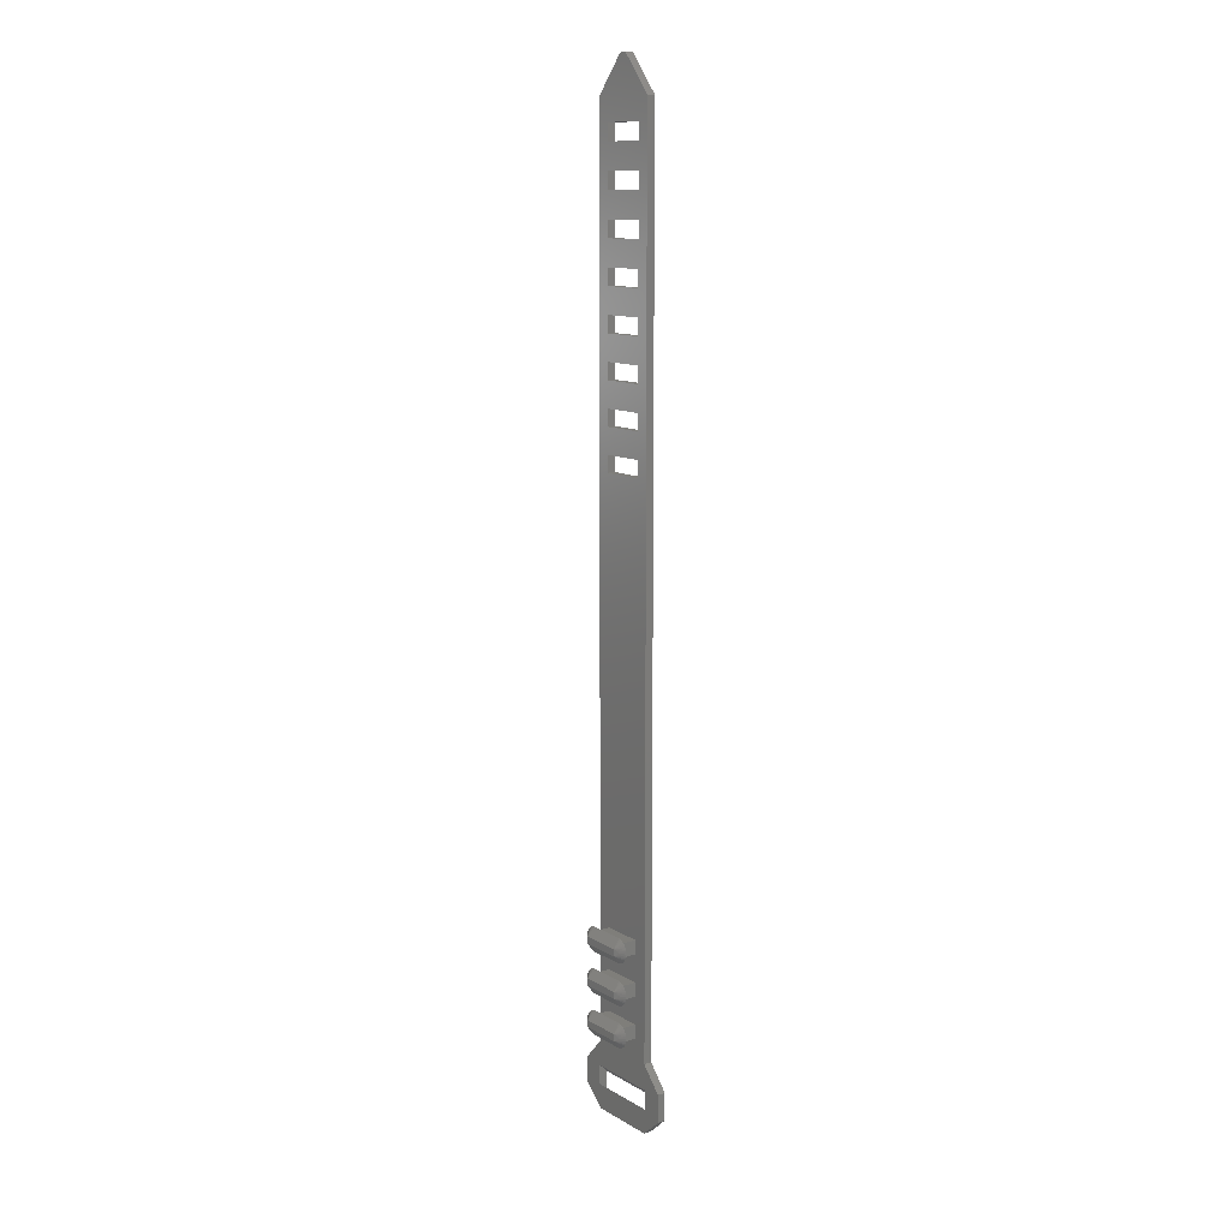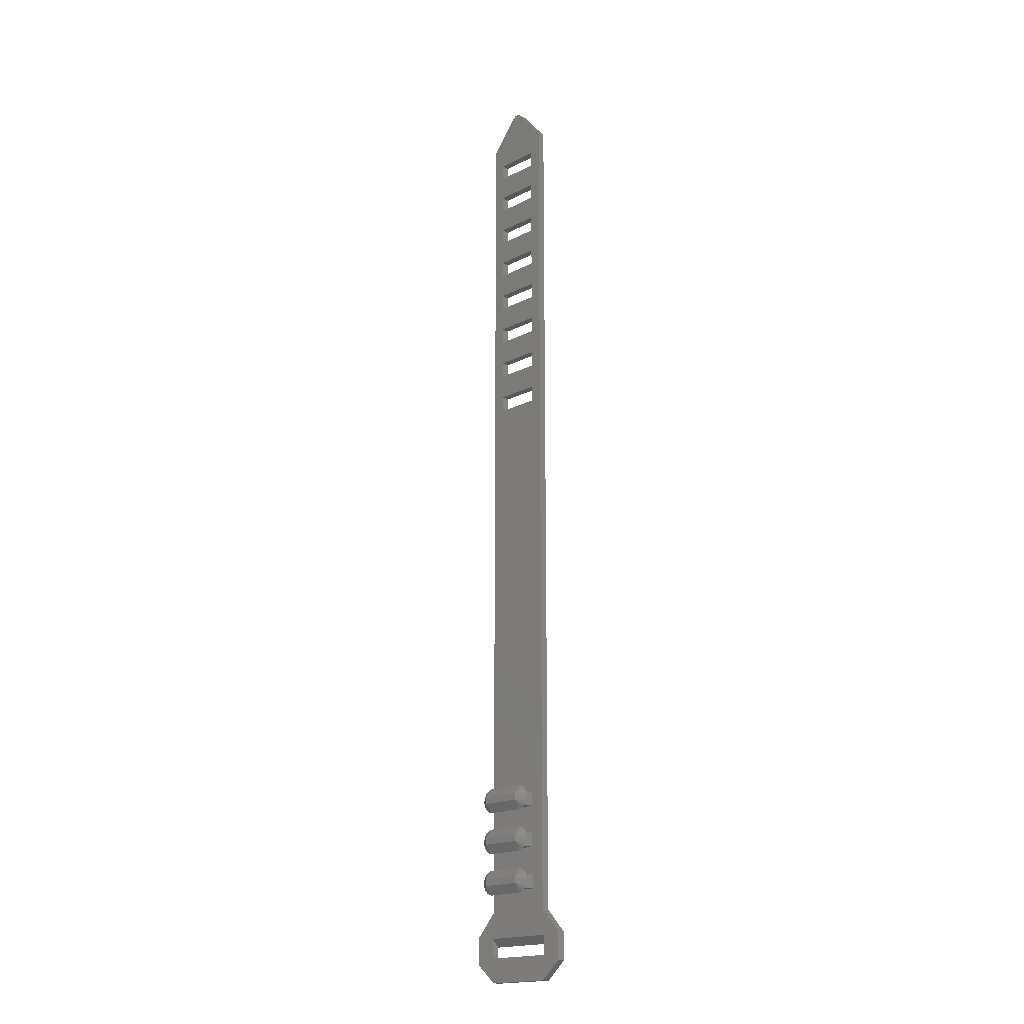
<metadata>
{"format":"stl","ext":"stl","renderer":"f3d","projection":"perspective","resolution":1024,"background":"white","views":[{"elev":11.8,"azim":53.5,"up":"+Y"},{"elev":-18.3,"azim":44.6,"up":"+Y"}]}
</metadata>
<code>
# stl→obj: 368 verts, 768 faces
v 12 -4.5 0.875
v 7.5 0.5 -0.875
v 7.5 0.5 0.875
v 12 -4.5 -0.875
v -4.5 14.03 0.875
v 4.5 8.025 0.875
v 4.5 14.03 0.875
v -4.5 8.025 0.875
v -4.5 23.02 0.875
v 4.5 17.02 0.875
v 4.5 23.02 0.875
v -4.5 17.02 0.875
v 4.912 119.2 0.875
v -4.5 26.02 0.875
v 4.5 26.02 0.875
v -7.5 0.5 0.875
v -4.912 119.2 0.875
v -4.912 128.2 0.875
v 4.912 122.8 0.875
v 4.912 128.2 0.875
v -4.912 122.8 0.875
v -4.912 137.2 0.875
v 4.912 131.8 0.875
v 4.912 137.2 0.875
v -4.912 131.8 0.875
v -4.912 146.2 0.875
v 4.912 140.8 0.875
v 4.912 146.2 0.875
v -4.912 140.8 0.875
v -4.912 155.2 0.875
v 4.912 149.8 0.875
v 4.912 155.2 0.875
v -4.912 149.8 0.875
v -4.912 164.2 0.875
v 4.912 158.8 0.875
v 4.912 164.2 0.875
v -4.912 158.8 0.875
v -4.912 173.2 0.875
v 4.912 167.8 0.875
v 4.912 173.2 0.875
v -4.912 167.8 0.875
v -4.912 182.2 0.875
v 4.912 176.8 0.875
v 4.912 182.2 0.875
v -4.912 176.8 0.875
v 7.5 190.5 0.875
v 4.912 185.8 0.875
v 1.184 197.9 0.875
v -1.016 198.1 0.875
v 0.8204 198.3 0.875
v 0.3682 198.5 0.875
v -0.1239 198.5 0.875
v -0.6025 198.4 0.875
v -4.912 185.8 0.875
v -7.5 190.5 0.875
v 7.763 -9.229 0.875
v 7.763 -5.021 0.875
v 4.5 5.025 0.875
v -4.5 5.025 0.875
v -7.763 -5.021 0.875
v -12 -4.5 0.875
v -7.763 -9.229 0.875
v 12 -10.5 0.875
v 7.5 -14.5 0.875
v -7.5 -14.5 0.875
v -12 -10.5 0.875
v -12 -10.5 -0.875
v -7.5 -14.5 -0.875
v 7.5 -14.5 -0.875
v 12 -10.5 -0.875
v -4.912 176.8 -0.875
v 4.912 182.2 -0.875
v 4.912 176.8 -0.875
v -4.912 182.2 -0.875
v -4.912 167.8 -0.875
v 4.912 173.2 -0.875
v 4.912 167.8 -0.875
v -4.912 173.2 -0.875
v -4.912 158.8 -0.875
v 4.912 164.2 -0.875
v 4.912 158.8 -0.875
v -4.912 164.2 -0.875
v -4.912 149.8 -0.875
v 4.912 155.2 -0.875
v 4.912 149.8 -0.875
v -4.912 155.2 -0.875
v -4.912 140.8 -0.875
v 4.912 146.2 -0.875
v 4.912 140.8 -0.875
v -4.912 146.2 -0.875
v -4.912 131.8 -0.875
v 4.912 137.2 -0.875
v 4.912 131.8 -0.875
v -4.912 137.2 -0.875
v -4.912 122.8 -0.875
v 4.912 128.2 -0.875
v 4.912 122.8 -0.875
v -4.912 128.2 -0.875
v 7.763 -6.771 -0.875
v 7.763 -10.98 -0.875
v -7.763 -10.98 -0.875
v -7.763 -6.771 -0.875
v 4.912 119.2 -0.875
v 7.5 190.5 -0.875
v -4.912 119.2 -0.875
v -7.5 0.5 -0.875
v -7.5 190.5 -0.875
v -12 -4.5 -0.875
v 4.912 185.8 -0.875
v 1.184 197.9 -0.875
v -4.912 185.8 -0.875
v -1.016 198.1 -0.875
v 0.8204 198.3 -0.875
v 0.3682 198.5 -0.875
v -0.1239 198.5 -0.875
v -0.6025 198.4 -0.875
v 4.5 7.769 4.138
v 4.5 8.025 4.228
v 4.5 7.553 4.079
v 4.5 7.362 4.043
v 4.5 7.181 4.024
v 4.5 7.002 4.017
v 4.5 6.048 4.017
v 4.5 5.869 4.024
v 4.5 5.688 4.043
v 4.5 5.497 4.079
v 4.5 5.281 4.138
v 4.5 5.025 4.228
v -4.5 7.769 4.138
v -4.5 8.025 4.228
v -4.5 7.553 4.079
v -4.5 7.362 4.043
v -4.5 7.181 4.024
v -4.5 7.002 4.017
v -4.5 6.048 4.017
v -4.5 5.869 4.024
v -4.5 5.688 4.043
v -4.5 5.497 4.079
v -4.5 5.281 4.138
v -4.5 5.025 4.228
v 3.629 8.025 4.046
v -3.629 8.025 4.046
v 3.844 8.025 4.069
v 4.111 8.025 4.122
v 4.489 8.025 4.225
v -3.844 8.025 4.069
v -4.111 8.025 4.122
v -4.489 8.025 4.225
v -3.629 5.025 4.046
v 3.629 5.025 4.046
v -3.844 5.025 4.069
v -4.111 5.025 4.122
v -4.489 5.025 4.225
v 3.844 5.025 4.069
v 4.111 5.025 4.122
v 4.489 5.025 4.225
v 5.895 4.706 4.792
v 6.196 5.104 4.792
v 4.639 9.122 4.792
v 4.149 9.213 4.792
v 4.5 7.275 6.25
v 6.6 6.525 4.792
v -4.5 5.775 6.25
v -4.639 3.928 4.792
v -4.149 3.837 4.792
v 4.149 3.837 4.792
v 4.5 5.775 6.25
v -6.554 7.021 4.792
v -6.6 6.525 4.792
v 5.103 8.942 4.792
v -4.5 7.275 6.25
v 4.639 3.928 4.792
v 5.103 4.108 4.792
v -5.374 6.801 5.667
v -5.103 4.108 4.792
v 6.196 7.946 4.792
v 6.418 7.5 4.792
v 5.4 6.525 5.667
v 5.527 4.37 4.792
v 6.554 7.021 4.792
v 5.374 6.249 5.667
v 6.554 6.029 4.792
v -4.639 9.122 4.792
v -5.103 8.942 4.792
v -5.4 6.525 5.667
v -5.374 6.249 5.667
v 5.527 8.68 4.792
v -4.149 9.213 4.792
v -5.895 8.344 4.792
v -6.196 7.946 4.792
v -6.554 6.029 4.792
v -6.196 5.104 4.792
v -5.895 4.706 4.792
v 5.374 6.801 5.667
v 6.418 5.55 4.792
v 5.895 8.344 4.792
v -5.527 8.68 4.792
v -6.418 7.5 4.792
v -5.527 4.37 4.792
v -6.418 5.55 4.792
v 4.5 16.77 4.138
v 4.5 17.02 4.228
v 4.5 16.55 4.079
v 4.5 16.36 4.043
v 4.5 16.18 4.024
v 4.5 16 4.017
v 4.5 15.05 4.017
v 4.5 14.87 4.024
v 4.5 14.69 4.043
v 4.5 14.5 4.079
v 4.5 14.28 4.138
v 4.5 14.03 4.228
v -4.5 16.77 4.138
v -4.5 17.02 4.228
v -4.5 16.55 4.079
v -4.5 16.36 4.043
v -4.5 16.18 4.024
v -4.5 16 4.017
v -4.5 15.05 4.017
v -4.5 14.87 4.024
v -4.5 14.69 4.043
v -4.5 14.5 4.079
v -4.5 14.28 4.138
v -4.5 14.03 4.228
v 3.629 17.02 4.046
v -3.629 17.02 4.046
v 3.844 17.02 4.069
v 4.111 17.02 4.122
v 4.489 17.02 4.225
v -3.844 17.02 4.069
v -4.111 17.02 4.122
v -4.489 17.02 4.225
v -3.629 14.03 4.046
v 3.629 14.03 4.046
v -3.844 14.03 4.069
v -4.111 14.03 4.122
v -4.489 14.03 4.225
v 3.844 14.03 4.069
v 4.111 14.03 4.122
v 4.489 14.03 4.225
v 5.895 13.71 4.792
v 6.196 14.1 4.792
v 4.639 18.12 4.792
v 4.149 18.21 4.792
v 4.5 16.27 6.25
v 6.6 15.53 4.792
v -4.5 14.78 6.25
v -4.639 12.93 4.792
v -4.149 12.84 4.792
v 4.149 12.84 4.792
v 4.5 14.78 6.25
v -6.554 16.02 4.792
v -6.6 15.53 4.792
v 5.103 17.94 4.792
v -4.5 16.27 6.25
v 4.639 12.93 4.792
v 5.103 13.11 4.792
v -5.374 15.8 5.667
v -5.103 13.11 4.792
v 6.196 16.95 4.792
v 6.418 16.5 4.792
v 5.4 15.53 5.667
v 5.527 13.37 4.792
v 6.554 16.02 4.792
v 5.374 15.25 5.667
v 6.554 15.03 4.792
v -4.639 18.12 4.792
v -5.103 17.94 4.792
v -5.4 15.53 5.667
v -5.374 15.25 5.667
v 5.527 17.68 4.792
v -4.149 18.21 4.792
v -5.895 17.34 4.792
v -6.196 16.95 4.792
v -6.554 15.03 4.792
v -6.196 14.1 4.792
v -5.895 13.71 4.792
v 5.374 15.8 5.667
v 6.418 14.55 4.792
v 5.895 17.34 4.792
v -5.527 17.68 4.792
v -6.418 16.5 4.792
v -5.527 13.37 4.792
v -6.418 14.55 4.792
v 4.5 25.77 4.138
v 4.5 26.02 4.228
v 4.5 25.55 4.079
v 4.5 25.36 4.043
v 4.5 25.18 4.024
v 4.5 25 4.017
v 4.5 24.05 4.017
v 4.5 23.87 4.024
v 4.5 23.69 4.043
v 4.5 23.5 4.079
v 4.5 23.28 4.138
v 4.5 23.02 4.228
v -4.5 25.77 4.138
v -4.5 26.02 4.228
v -4.5 25.55 4.079
v -4.5 25.36 4.043
v -4.5 25.18 4.024
v -4.5 25 4.017
v -4.5 24.05 4.017
v -4.5 23.87 4.024
v -4.5 23.69 4.043
v -4.5 23.5 4.079
v -4.5 23.28 4.138
v -4.5 23.02 4.228
v 3.629 26.02 4.046
v -3.629 26.02 4.046
v 3.844 26.02 4.069
v 4.111 26.02 4.122
v 4.489 26.02 4.225
v -3.844 26.02 4.069
v -4.111 26.02 4.122
v -4.489 26.02 4.225
v -3.629 23.02 4.046
v 3.629 23.02 4.046
v -3.844 23.02 4.069
v -4.111 23.02 4.122
v -4.489 23.02 4.225
v 3.844 23.02 4.069
v 4.111 23.02 4.122
v 4.489 23.02 4.225
v 5.895 22.71 4.792
v 6.196 23.1 4.792
v 4.639 27.12 4.792
v 4.149 27.21 4.792
v 4.5 25.27 6.25
v 6.6 24.52 4.792
v -4.5 23.77 6.25
v -4.639 21.93 4.792
v -4.149 21.84 4.792
v 4.149 21.84 4.792
v 4.5 23.77 6.25
v -6.554 25.02 4.792
v -6.6 24.52 4.792
v 5.103 26.94 4.792
v -4.5 25.27 6.25
v 4.639 21.93 4.792
v 5.103 22.11 4.792
v -5.374 24.8 5.667
v -5.103 22.11 4.792
v 6.196 25.95 4.792
v 6.418 25.5 4.792
v 5.4 24.52 5.667
v 5.527 22.37 4.792
v 6.554 25.02 4.792
v 5.374 24.25 5.667
v 6.554 24.03 4.792
v -4.639 27.12 4.792
v -5.103 26.94 4.792
v -5.4 24.52 5.667
v -5.374 24.25 5.667
v 5.527 26.68 4.792
v -4.149 27.21 4.792
v -5.895 26.34 4.792
v -6.196 25.95 4.792
v -6.554 24.03 4.792
v -6.196 23.1 4.792
v -5.895 22.71 4.792
v 5.374 24.8 5.667
v 6.418 23.55 4.792
v 5.895 26.34 4.792
v -5.527 26.68 4.792
v -6.418 25.5 4.792
v -5.527 22.37 4.792
v -6.418 23.55 4.792
f 1 2 3
f 2 1 4
f 5 6 7
f 6 5 8
f 9 10 11
f 10 9 12
f 13 14 15
f 16 9 14
f 9 16 12
f 12 16 5
f 5 16 8
f 16 14 17
f 17 14 13
f 18 19 20
f 19 18 21
f 22 23 24
f 23 22 25
f 26 27 28
f 27 26 29
f 30 31 32
f 31 30 33
f 34 35 36
f 35 34 37
f 38 39 40
f 39 38 41
f 42 43 44
f 43 42 45
f 44 46 47
f 48 47 46
f 49 48 50
f 49 50 51
f 49 51 52
f 49 52 53
f 54 48 49
f 48 54 47
f 55 42 54
f 42 55 45
f 45 55 38
f 38 55 41
f 41 55 34
f 34 55 37
f 37 55 30
f 30 55 33
f 33 55 26
f 26 55 29
f 29 55 22
f 22 55 25
f 25 55 18
f 18 55 21
f 21 55 17
f 55 54 49
f 56 1 57
f 3 57 1
f 43 46 44
f 40 46 43
f 39 46 40
f 36 46 39
f 35 46 36
f 32 46 35
f 31 46 32
f 28 46 31
f 27 46 28
f 24 46 27
f 23 46 24
f 20 46 23
f 19 46 20
f 13 46 19
f 46 13 3
f 15 3 13
f 11 3 15
f 10 3 11
f 7 3 10
f 6 3 7
f 58 3 6
f 16 3 58
f 16 58 59
f 16 17 55
f 8 16 59
f 3 16 57
f 16 60 57
f 60 61 62
f 61 60 16
f 1 56 63
f 56 64 63
f 56 65 64
f 62 65 56
f 66 62 61
f 62 66 65
f 67 65 66
f 65 67 68
f 68 64 65
f 64 68 69
f 69 63 64
f 63 69 70
f 71 72 73
f 72 71 74
f 75 76 77
f 76 75 78
f 79 80 81
f 80 79 82
f 83 84 85
f 84 83 86
f 87 88 89
f 88 87 90
f 91 92 93
f 92 91 94
f 95 96 97
f 96 95 98
f 99 70 100
f 69 100 70
f 68 100 69
f 68 101 100
f 101 67 102
f 67 101 68
f 70 99 4
f 99 2 4
f 2 103 104
f 2 105 103
f 106 2 99
f 105 98 95
f 105 91 98
f 107 91 105
f 91 107 94
f 94 107 87
f 87 107 90
f 90 107 83
f 83 107 86
f 86 107 79
f 79 107 82
f 82 107 75
f 75 107 78
f 78 107 71
f 71 107 74
f 107 105 106
f 2 106 105
f 102 106 99
f 108 102 67
f 102 108 106
f 97 104 103
f 96 104 97
f 93 104 96
f 92 104 93
f 89 104 92
f 88 104 89
f 85 104 88
f 84 104 85
f 81 104 84
f 80 104 81
f 77 104 80
f 76 104 77
f 73 104 76
f 72 104 73
f 109 104 72
f 109 110 104
f 111 110 109
f 110 112 113
f 113 112 114
f 114 112 115
f 115 112 116
f 110 111 112
f 111 107 112
f 74 107 111
f 108 16 106
f 16 108 61
f 67 61 108
f 61 67 66
f 63 4 1
f 4 63 70
f 99 56 57
f 56 99 100
f 62 102 60
f 102 62 101
f 100 62 56
f 62 100 101
f 102 57 60
f 57 102 99
f 3 104 46
f 104 3 2
f 106 55 107
f 55 106 16
f 115 53 52
f 53 115 116
f 116 49 53
f 49 116 112
f 113 51 50
f 51 113 114
f 110 50 48
f 50 110 113
f 107 49 112
f 49 107 55
f 46 110 48
f 110 46 104
f 114 52 51
f 52 114 115
f 72 47 109
f 47 72 44
f 42 111 54
f 111 42 74
f 111 47 54
f 47 111 109
f 72 42 44
f 42 72 74
f 76 43 73
f 43 76 40
f 38 71 45
f 71 38 78
f 71 43 45
f 43 71 73
f 76 38 40
f 38 76 78
f 80 39 77
f 39 80 36
f 34 75 41
f 75 34 82
f 75 39 41
f 39 75 77
f 80 34 36
f 34 80 82
f 84 35 81
f 35 84 32
f 30 79 37
f 79 30 86
f 79 35 37
f 35 79 81
f 84 30 32
f 30 84 86
f 88 31 85
f 31 88 28
f 26 83 33
f 83 26 90
f 83 31 33
f 31 83 85
f 88 26 28
f 26 88 90
f 92 27 89
f 27 92 24
f 22 87 29
f 87 22 94
f 87 27 29
f 27 87 89
f 92 22 24
f 22 92 94
f 96 23 93
f 23 96 20
f 18 91 25
f 91 18 98
f 91 23 25
f 23 91 93
f 96 18 20
f 18 96 98
f 103 19 97
f 19 103 13
f 17 95 21
f 95 17 105
f 95 19 21
f 19 95 97
f 103 17 13
f 17 103 105
f 117 6 118
f 119 6 117
f 120 6 119
f 121 6 120
f 122 6 121
f 123 6 122
f 58 123 124
f 58 124 125
f 58 125 126
f 58 126 127
f 58 127 128
f 123 58 6
f 8 129 130
f 8 131 129
f 8 132 131
f 8 133 132
f 8 134 133
f 8 135 134
f 59 135 8
f 135 59 136
f 136 59 137
f 137 59 138
f 138 59 139
f 139 59 140
f 141 6 142
f 143 6 141
f 144 6 143
f 145 6 144
f 6 145 118
f 8 142 6
f 142 8 146
f 146 8 147
f 147 8 148
f 148 8 130
f 149 59 150
f 151 59 149
f 152 59 151
f 153 59 152
f 59 153 140
f 58 150 59
f 150 58 154
f 154 58 155
f 155 58 156
f 156 58 128
f 126 157 127
f 157 126 158
f 159 160 161
f 143 160 159
f 160 143 141
f 162 123 122
f 163 164 165
f 166 149 150
f 149 166 165
f 158 167 157
f 134 168 133
f 168 134 169
f 159 161 170
f 171 167 161
f 167 171 163
f 172 155 173
f 155 172 154
f 171 168 174
f 135 169 134
f 163 175 164
f 176 161 177
f 161 167 178
f 167 165 166
f 165 167 163
f 157 167 179
f 122 180 162
f 180 122 121
f 181 167 182
f 165 151 149
f 151 165 164
f 183 184 171
f 147 183 146
f 183 147 184
f 185 169 186
f 168 169 174
f 173 167 172
f 179 167 173
f 123 182 124
f 182 123 162
f 162 181 182
f 120 176 177
f 176 120 119
f 170 161 187
f 146 188 142
f 188 146 183
f 188 183 171
f 189 190 171
f 131 189 129
f 189 131 190
f 174 185 171
f 174 169 185
f 191 135 136
f 135 191 169
f 163 192 193
f 173 156 179
f 156 173 155
f 179 156 128
f 128 157 179
f 157 128 127
f 167 166 172
f 166 154 172
f 154 166 150
f 121 177 180
f 177 121 120
f 177 161 180
f 194 161 178
f 162 194 178
f 195 167 158
f 125 158 126
f 158 125 195
f 145 170 187
f 170 145 144
f 144 159 170
f 159 144 143
f 196 161 176
f 119 196 176
f 196 119 117
f 142 160 141
f 160 142 188
f 188 161 160
f 161 188 171
f 184 197 171
f 148 184 147
f 184 148 197
f 133 198 132
f 198 133 168
f 198 168 171
f 163 185 186
f 171 185 163
f 193 138 139
f 138 193 192
f 163 199 175
f 192 137 138
f 137 192 200
f 163 200 192
f 178 181 162
f 178 167 181
f 180 194 162
f 180 161 194
f 182 167 195
f 124 195 125
f 195 124 182
f 118 196 117
f 196 118 187
f 187 118 145
f 187 161 196
f 189 130 129
f 130 189 197
f 148 130 197
f 197 189 171
f 132 190 131
f 190 132 198
f 190 198 171
f 186 191 163
f 186 169 191
f 175 153 152
f 153 175 199
f 164 152 151
f 152 164 175
f 199 140 153
f 193 140 199
f 140 193 139
f 163 193 199
f 200 136 137
f 136 200 191
f 163 191 200
f 201 10 202
f 203 10 201
f 204 10 203
f 205 10 204
f 206 10 205
f 207 10 206
f 7 207 208
f 7 208 209
f 7 209 210
f 7 210 211
f 7 211 212
f 207 7 10
f 12 213 214
f 12 215 213
f 12 216 215
f 12 217 216
f 12 218 217
f 12 219 218
f 5 219 12
f 219 5 220
f 220 5 221
f 221 5 222
f 222 5 223
f 223 5 224
f 225 10 226
f 227 10 225
f 228 10 227
f 229 10 228
f 10 229 202
f 12 226 10
f 226 12 230
f 230 12 231
f 231 12 232
f 232 12 214
f 233 5 234
f 235 5 233
f 236 5 235
f 237 5 236
f 5 237 224
f 7 234 5
f 234 7 238
f 238 7 239
f 239 7 240
f 240 7 212
f 210 241 211
f 241 210 242
f 243 244 245
f 227 244 243
f 244 227 225
f 246 207 206
f 247 248 249
f 250 233 234
f 233 250 249
f 242 251 241
f 218 252 217
f 252 218 253
f 243 245 254
f 255 251 245
f 251 255 247
f 256 239 257
f 239 256 238
f 255 252 258
f 219 253 218
f 247 259 248
f 260 245 261
f 245 251 262
f 251 249 250
f 249 251 247
f 241 251 263
f 206 264 246
f 264 206 205
f 265 251 266
f 249 235 233
f 235 249 248
f 267 268 255
f 231 267 230
f 267 231 268
f 269 253 270
f 252 253 258
f 257 251 256
f 263 251 257
f 207 266 208
f 266 207 246
f 246 265 266
f 204 260 261
f 260 204 203
f 254 245 271
f 230 272 226
f 272 230 267
f 272 267 255
f 273 274 255
f 215 273 213
f 273 215 274
f 258 269 255
f 258 253 269
f 275 219 220
f 219 275 253
f 247 276 277
f 257 240 263
f 240 257 239
f 263 240 212
f 212 241 263
f 241 212 211
f 251 250 256
f 250 238 256
f 238 250 234
f 205 261 264
f 261 205 204
f 261 245 264
f 278 245 262
f 246 278 262
f 279 251 242
f 209 242 210
f 242 209 279
f 229 254 271
f 254 229 228
f 228 243 254
f 243 228 227
f 280 245 260
f 203 280 260
f 280 203 201
f 226 244 225
f 244 226 272
f 272 245 244
f 245 272 255
f 268 281 255
f 232 268 231
f 268 232 281
f 217 282 216
f 282 217 252
f 282 252 255
f 247 269 270
f 255 269 247
f 277 222 223
f 222 277 276
f 247 283 259
f 276 221 222
f 221 276 284
f 247 284 276
f 262 265 246
f 262 251 265
f 264 278 246
f 264 245 278
f 266 251 279
f 208 279 209
f 279 208 266
f 202 280 201
f 280 202 271
f 271 202 229
f 271 245 280
f 273 214 213
f 214 273 281
f 232 214 281
f 281 273 255
f 216 274 215
f 274 216 282
f 274 282 255
f 270 275 247
f 270 253 275
f 259 237 236
f 237 259 283
f 248 236 235
f 236 248 259
f 283 224 237
f 277 224 283
f 224 277 223
f 247 277 283
f 284 220 221
f 220 284 275
f 247 275 284
f 285 15 286
f 287 15 285
f 288 15 287
f 289 15 288
f 290 15 289
f 291 15 290
f 11 291 292
f 11 292 293
f 11 293 294
f 11 294 295
f 11 295 296
f 291 11 15
f 14 297 298
f 14 299 297
f 14 300 299
f 14 301 300
f 14 302 301
f 14 303 302
f 9 303 14
f 303 9 304
f 304 9 305
f 305 9 306
f 306 9 307
f 307 9 308
f 309 15 310
f 311 15 309
f 312 15 311
f 313 15 312
f 15 313 286
f 14 310 15
f 310 14 314
f 314 14 315
f 315 14 316
f 316 14 298
f 317 9 318
f 319 9 317
f 320 9 319
f 321 9 320
f 9 321 308
f 11 318 9
f 318 11 322
f 322 11 323
f 323 11 324
f 324 11 296
f 294 325 295
f 325 294 326
f 327 328 329
f 311 328 327
f 328 311 309
f 330 291 290
f 331 332 333
f 334 317 318
f 317 334 333
f 326 335 325
f 302 336 301
f 336 302 337
f 327 329 338
f 339 335 329
f 335 339 331
f 340 323 341
f 323 340 322
f 339 336 342
f 303 337 302
f 331 343 332
f 344 329 345
f 329 335 346
f 335 333 334
f 333 335 331
f 325 335 347
f 290 348 330
f 348 290 289
f 349 335 350
f 333 319 317
f 319 333 332
f 351 352 339
f 315 351 314
f 351 315 352
f 353 337 354
f 336 337 342
f 341 335 340
f 347 335 341
f 291 350 292
f 350 291 330
f 330 349 350
f 288 344 345
f 344 288 287
f 338 329 355
f 314 356 310
f 356 314 351
f 356 351 339
f 357 358 339
f 299 357 297
f 357 299 358
f 342 353 339
f 342 337 353
f 359 303 304
f 303 359 337
f 331 360 361
f 341 324 347
f 324 341 323
f 347 324 296
f 296 325 347
f 325 296 295
f 335 334 340
f 334 322 340
f 322 334 318
f 289 345 348
f 345 289 288
f 345 329 348
f 362 329 346
f 330 362 346
f 363 335 326
f 293 326 294
f 326 293 363
f 313 338 355
f 338 313 312
f 312 327 338
f 327 312 311
f 364 329 344
f 287 364 344
f 364 287 285
f 310 328 309
f 328 310 356
f 356 329 328
f 329 356 339
f 352 365 339
f 316 352 315
f 352 316 365
f 301 366 300
f 366 301 336
f 366 336 339
f 331 353 354
f 339 353 331
f 361 306 307
f 306 361 360
f 331 367 343
f 360 305 306
f 305 360 368
f 331 368 360
f 346 349 330
f 346 335 349
f 348 362 330
f 348 329 362
f 350 335 363
f 292 363 293
f 363 292 350
f 286 364 285
f 364 286 355
f 355 286 313
f 355 329 364
f 357 298 297
f 298 357 365
f 316 298 365
f 365 357 339
f 300 358 299
f 358 300 366
f 358 366 339
f 354 359 331
f 354 337 359
f 343 321 320
f 321 343 367
f 332 320 319
f 320 332 343
f 367 308 321
f 361 308 367
f 308 361 307
f 331 361 367
f 368 304 305
f 304 368 359
f 331 359 368

</code>
